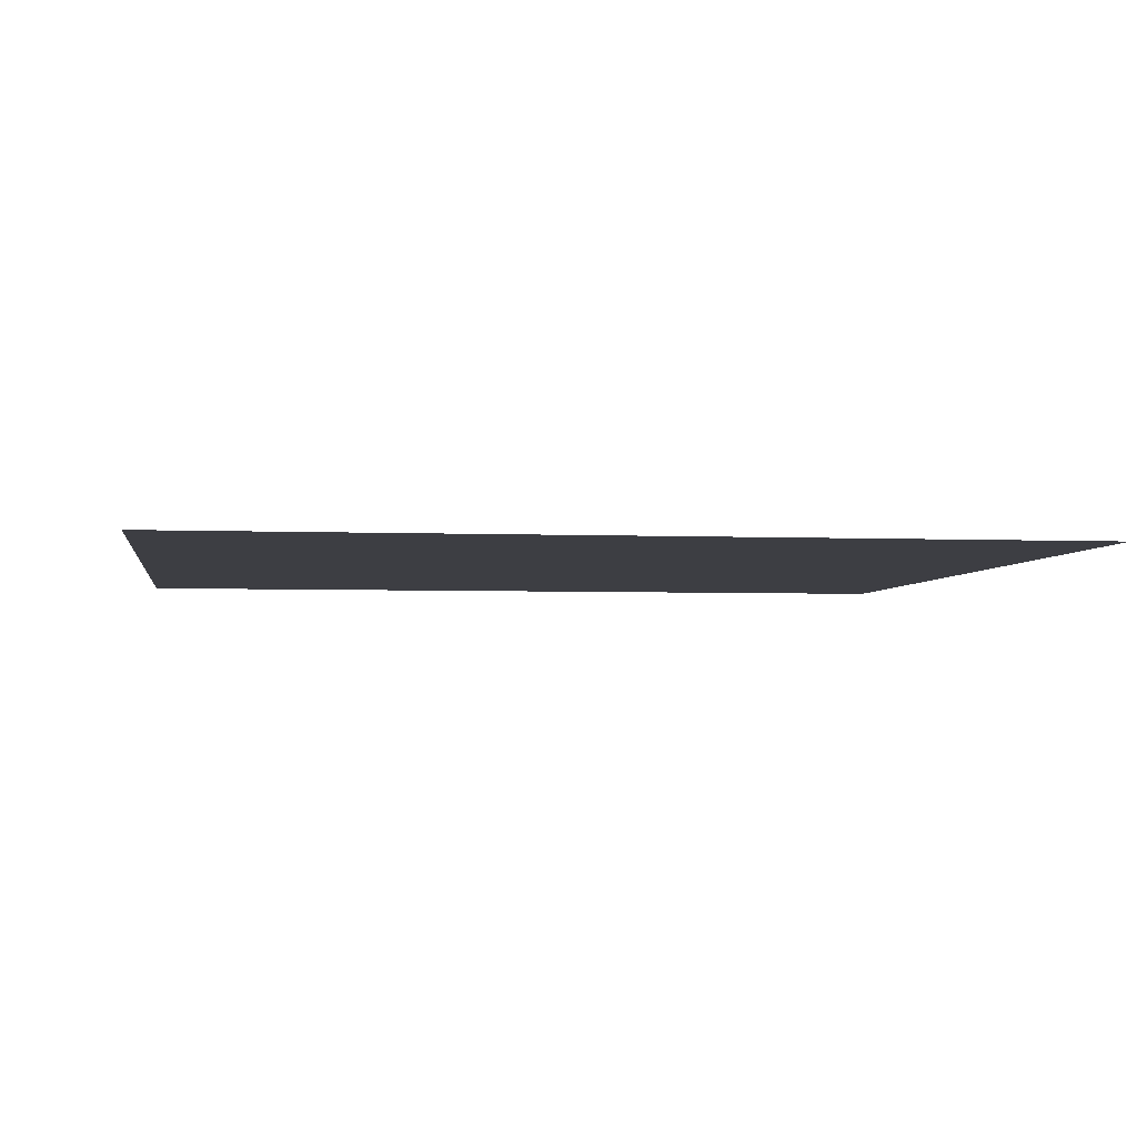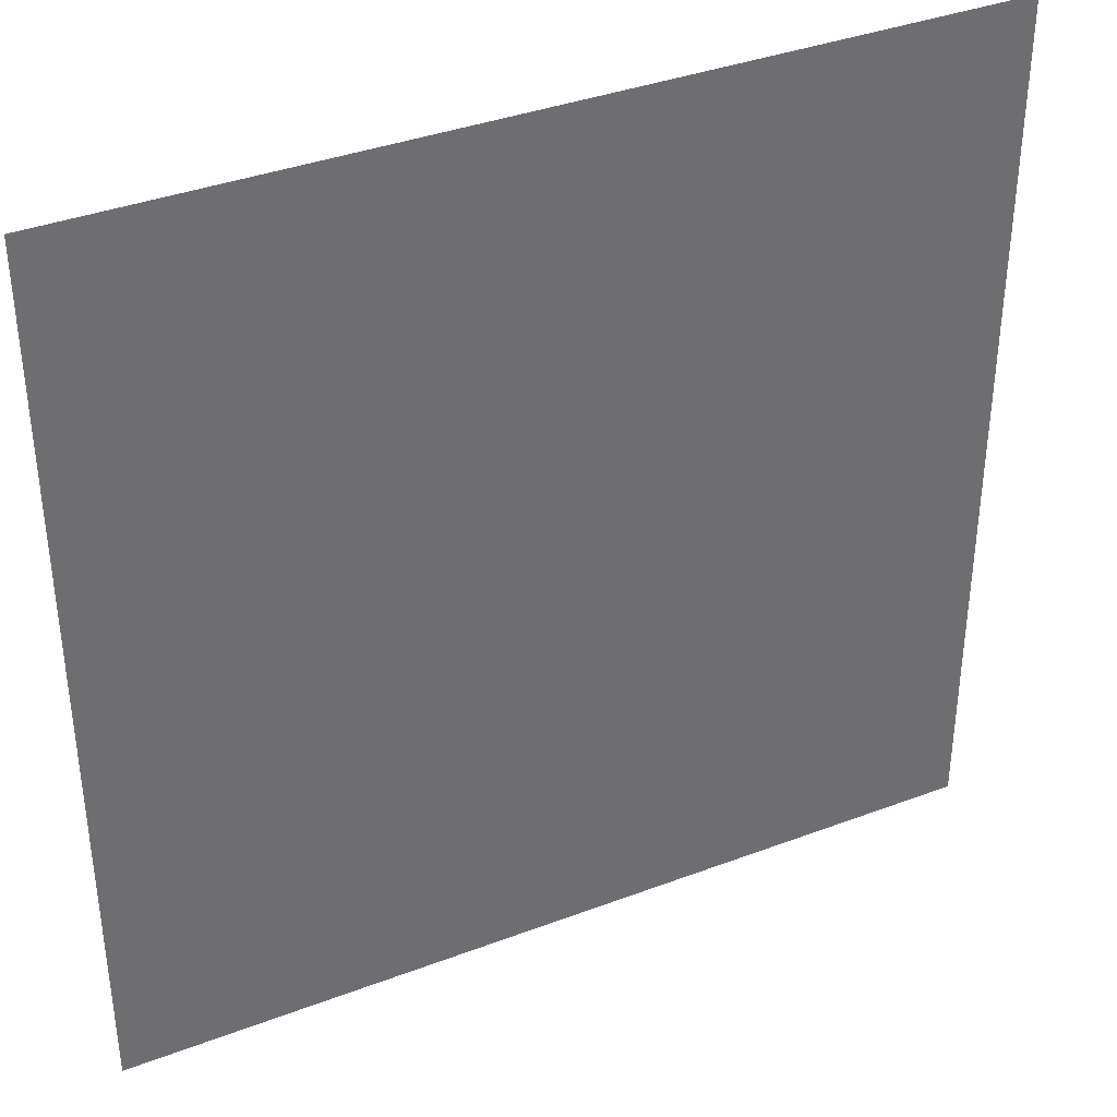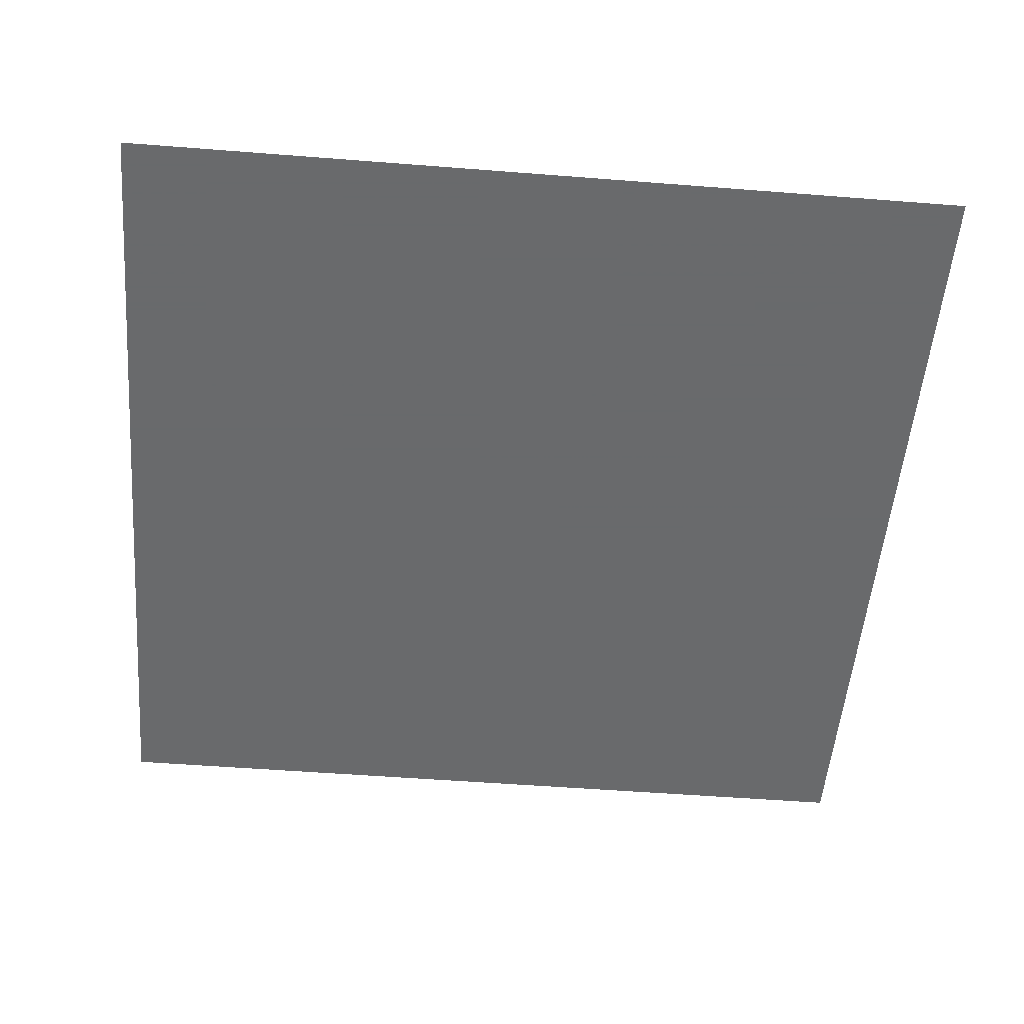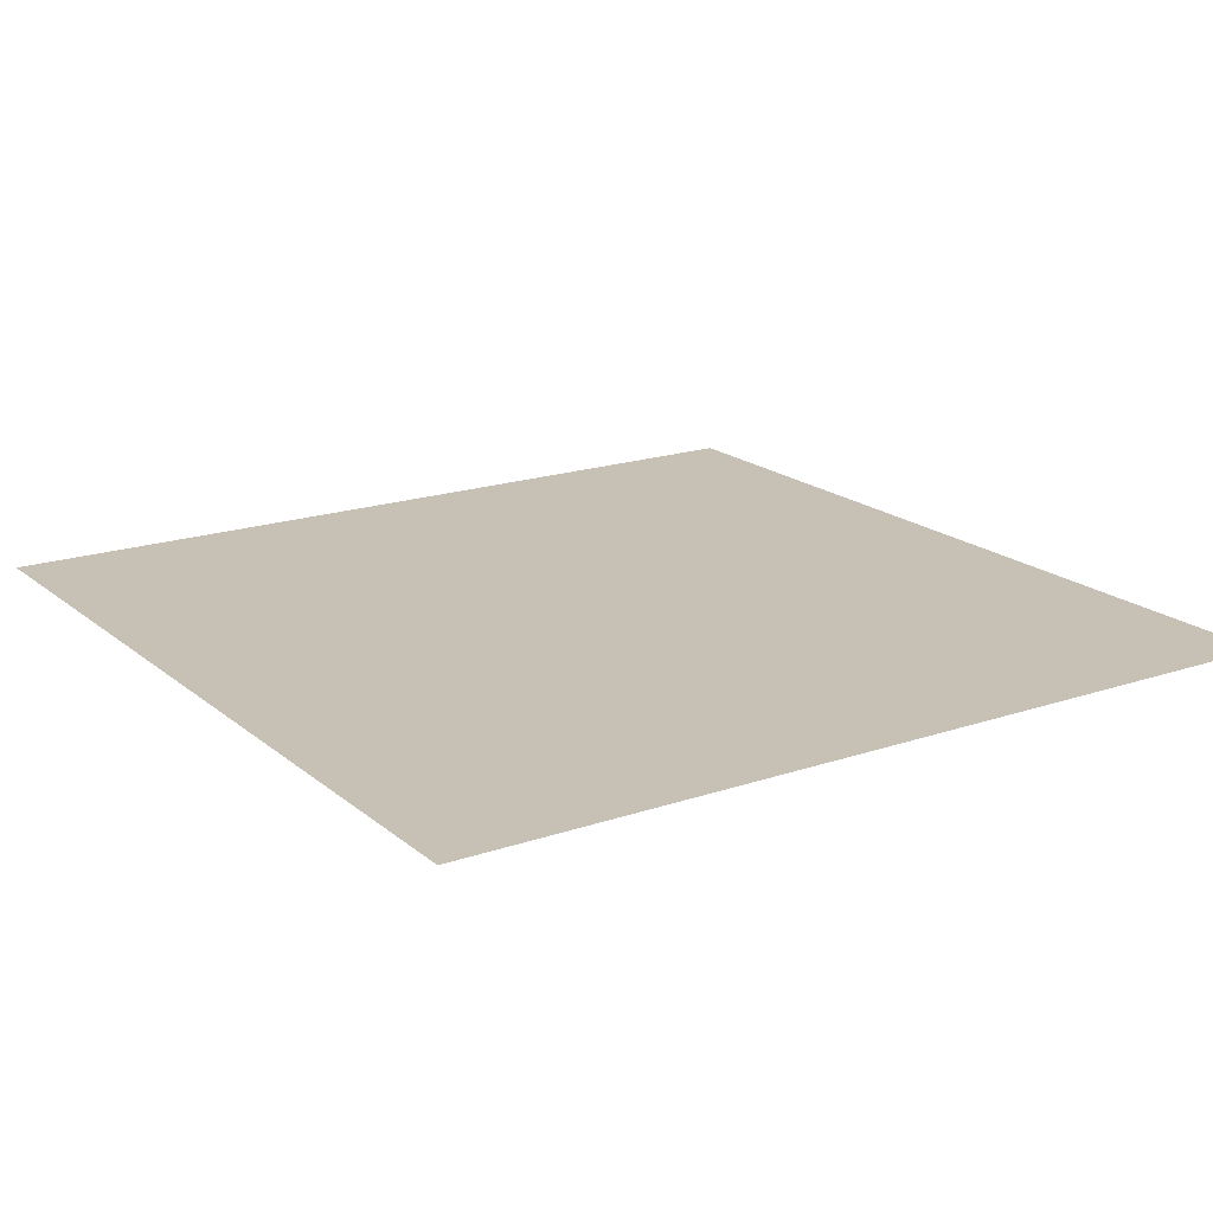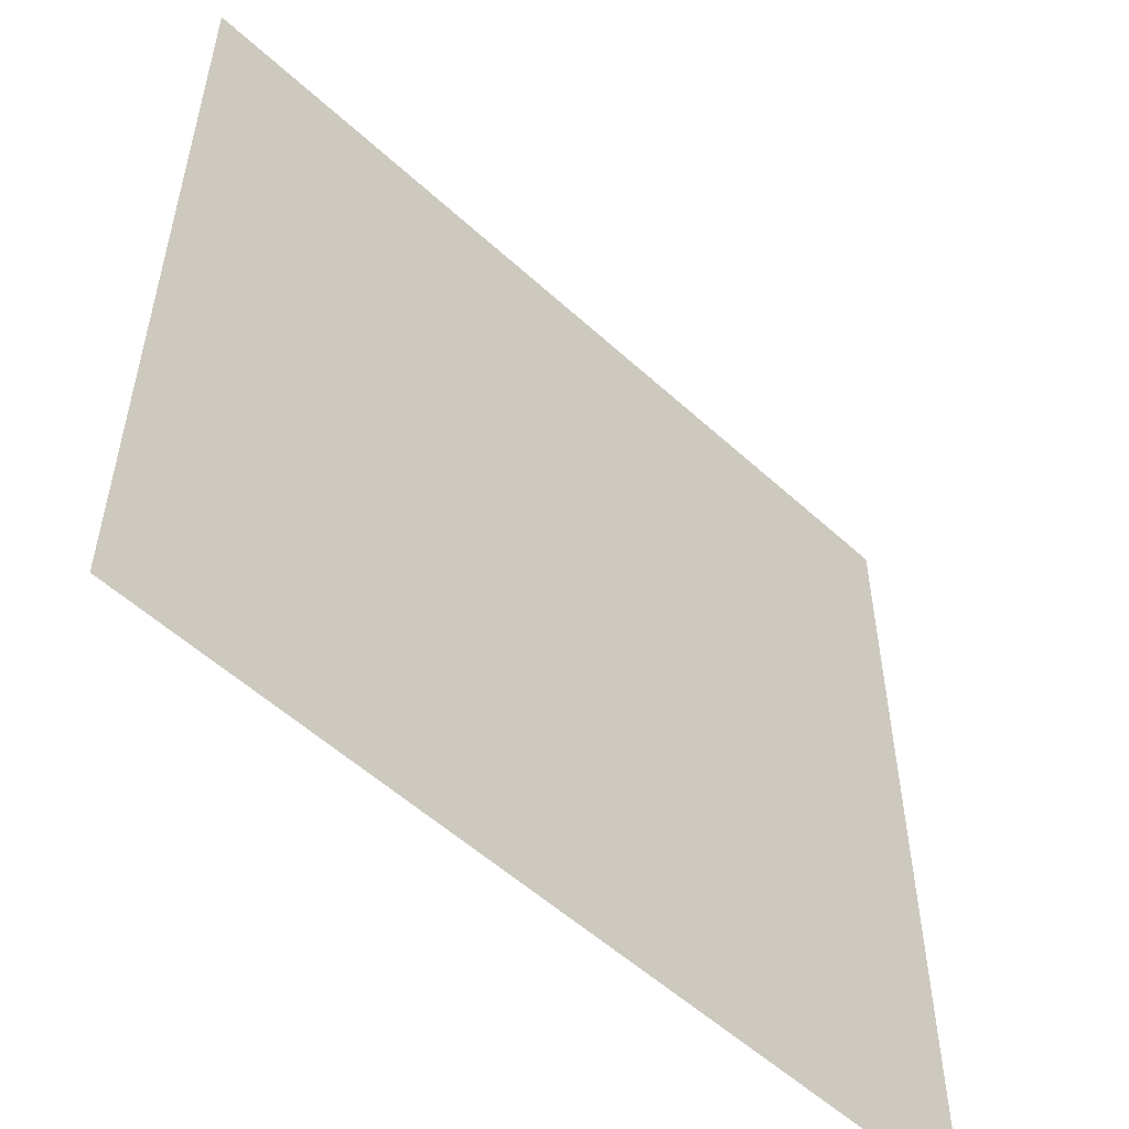
<metadata>
{"format":"obj","ext":"obj","renderer":"f3d","projection":"perspective","resolution":1024,"background":"white","views":[{"elev":-3.7,"azim":-98.3,"up":"+Y"},{"elev":37.6,"azim":-25.8,"up":"+Z"},{"elev":-52.9,"azim":175.2,"up":"+Y"},{"elev":18.5,"azim":146.7,"up":"+Y"},{"elev":-54.6,"azim":135.9,"up":"+Z"}]}
</metadata>
<code>
v 135 15 135
v 135 15 134
v 134 15 134
v 134 15 135
f 2 3 1
f 3 4 1

</code>
